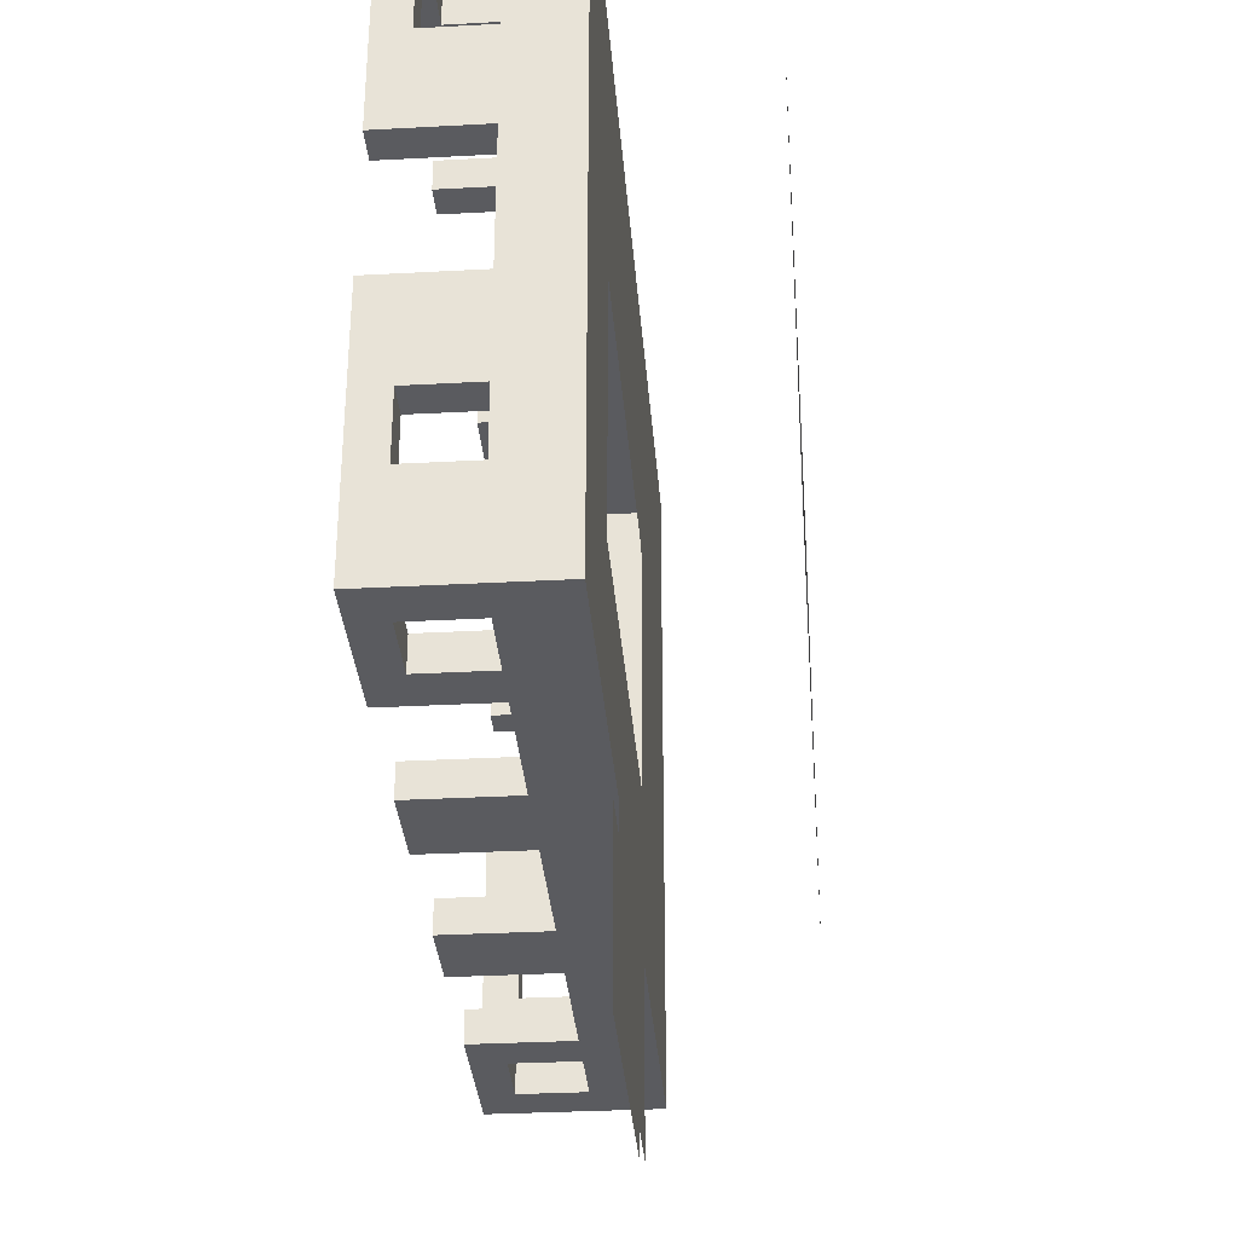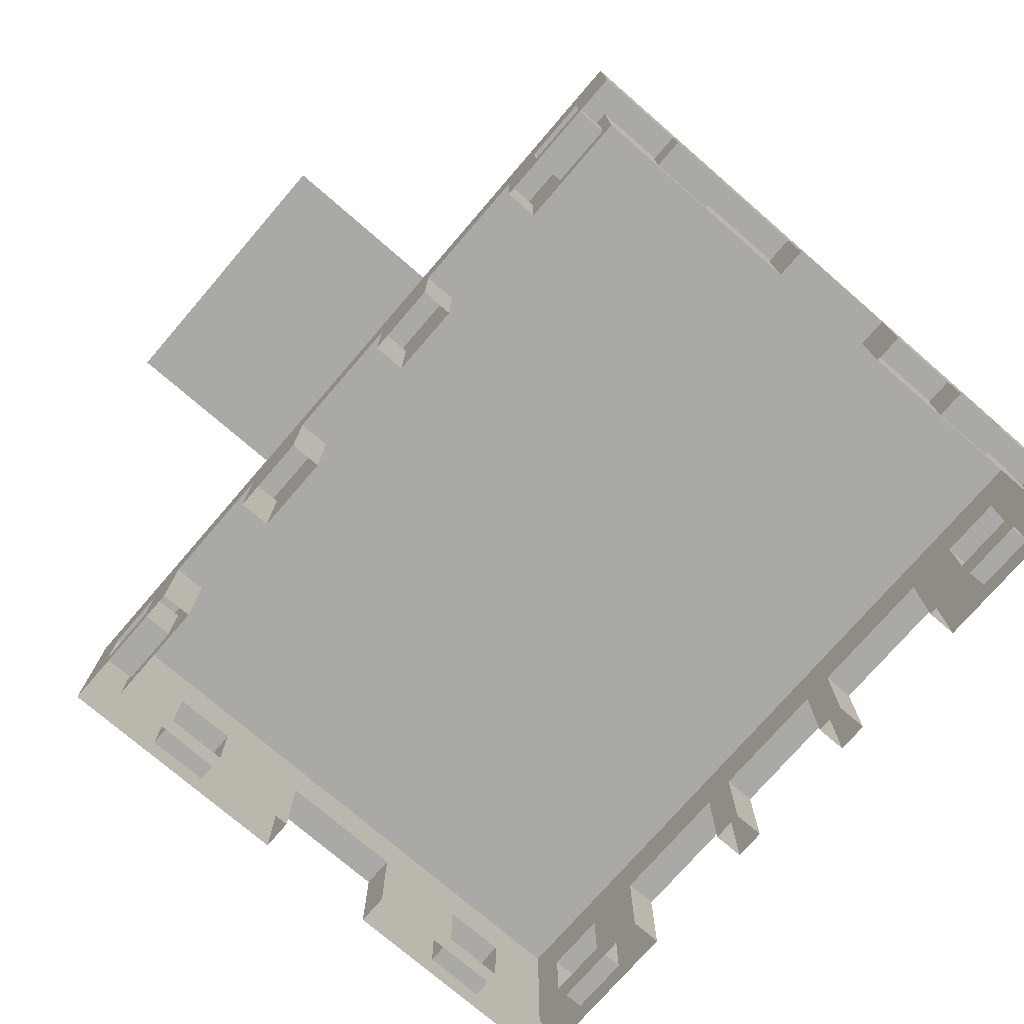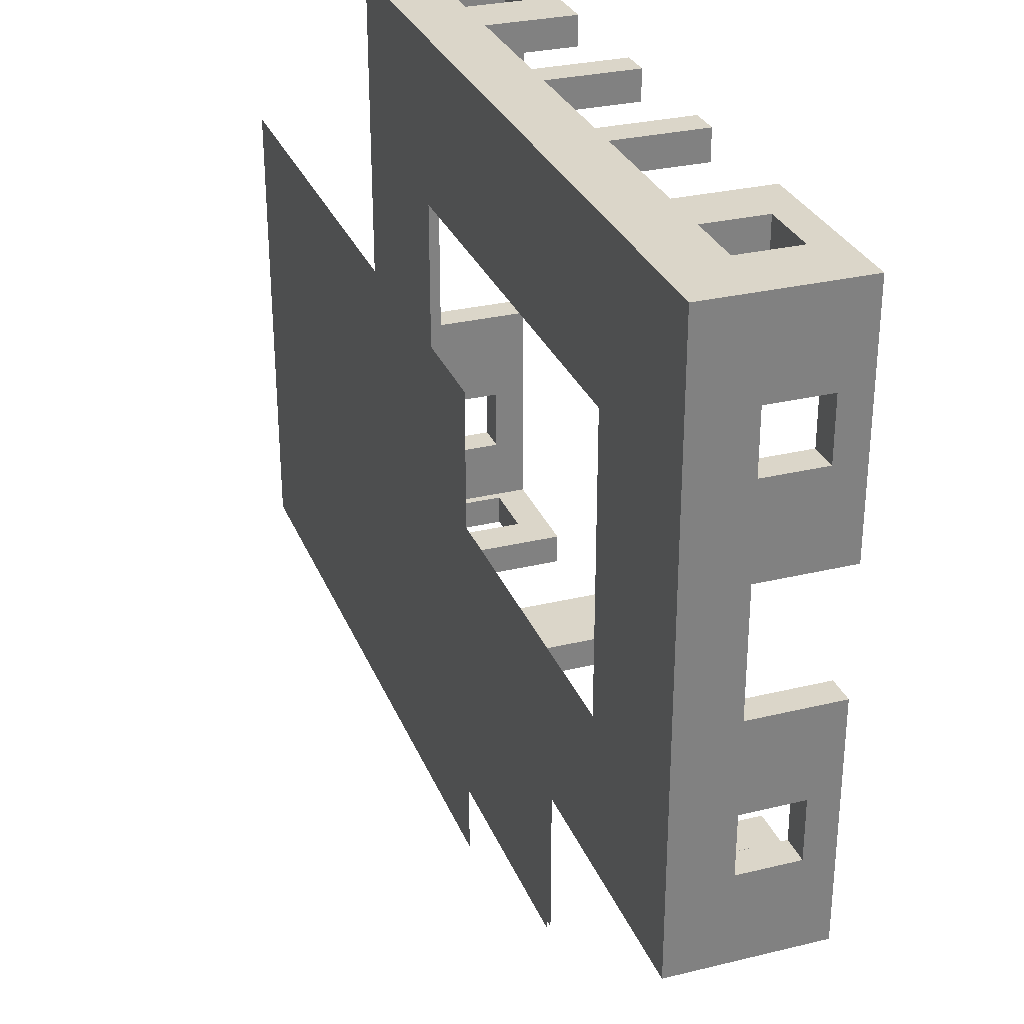
<metadata>
{"format":"obj","ext":"obj","renderer":"f3d","projection":"perspective","resolution":1024,"background":"white","views":[{"elev":-32.8,"azim":-85.7,"up":"+Y"},{"elev":-75.3,"azim":49.2,"up":"+Z"},{"elev":29.8,"azim":70.5,"up":"+Y"}]}
</metadata>
<code>
g emperors_palace_palace_1floor
v -13.06 10 6
v -11.06 10 4
v -9.062 10 4
v -7.188 10 4
v -3.062 10 4
v -2.062 10 4
v 1.937 10 4
v 13.06 10 6
v 2.937 10 4
v 7.188 10 4
v 8.938 10 4
v 10.94 10 4
v -7.188 10 1.25
v -9.062 10 2
v -2.063 10 1.25
v -3.063 10 1.25
v 2.937 10 1.25
v 1.937 10 1.25
v 8.938 10 2
v 7.187 10 1.25
v 10.94 10 2
v 13.06 10 1.25
v -11.06 10 2
v -13.06 10 1.25
v 13.06 2 4
v 13.06 -2.125 4
v 13.06 -10.12 6
v 13.06 10 6
v 13.06 -5.125 4
v 13.06 -7.125 4
v 13.06 -7.125 2
v 13.06 -10.12 1.25
v 13.06 -2.125 1.25
v 13.06 -5.125 4
v 13.06 -5.125 2
v 13.06 5 4
v 13.06 7 4
v 13.06 7 2
v 13.06 10 1.25
v 13.06 2 1.25
v 13.06 5 4
v 13.06 5 2
v -3.062 9 4
v -2.062 9 4
v -2.063 9 1.25
v -3.063 9 1.25
v -2.063 9 1
v -3.063 9 1
v 1.937 9 4
v 2.937 9 4
v 2.937 9 1.25
v 1.937 9 1.25
v 2.937 9 1
v 1.937 9 1
v -11.06 9 2
v -11.06 10 2
v -9.062 10 2
v -9.062 9 2
v -11.06 9 4
v -11.06 10 4
v -11.06 10 2
v -11.06 9 2
v -9.062 9 4
v -9.062 10 4
v -11.06 10 4
v -11.06 9 4
v -9.062 9 2
v -9.062 10 2
v -9.062 10 4
v -9.062 9 4
v 10.94 9 4
v 10.94 10 4
v 8.938 10 4
v 8.938 9 4
v 10.94 9 2
v 10.94 10 2
v 10.94 10 4
v 10.94 9 4
v 8.938 9 2
v 8.938 10 2
v 10.94 10 2
v 10.94 9 2
v 8.938 9 4
v 8.938 10 4
v 8.938 10 2
v 8.938 9 2
v 7.188 10 4
v 2.937 10 4
v 2.937 9 4
v 7.188 9 4
v 1.937 10 4
v -2.062 10 4
v -2.062 9 4
v 1.937 9 4
v 2.937 10 4
v 2.937 10 1.25
v 2.937 9 1.25
v 2.937 9 4
v -2.062 10 4
v -2.063 10 1.25
v -2.063 9 1.25
v -2.062 9 4
v -3.062 10 4
v -7.188 10 4
v -7.188 9 4
v -3.062 9 4
v -7.188 10 4
v -7.188 10 1.25
v -7.188 9 1.25
v -7.188 9 4
v -13.06 2 4
v -13.06 -2.125 4
v -12.06 -2.125 4
v -12.06 2 4
v 12.12 2 4
v 12.12 -2.125 4
v 13.06 -2.125 4
v 13.06 2 4
v 13.06 2 4
v 13.06 2 1.25
v 12.12 2 1.25
v 12.12 2 4
v 13.06 -2.125 1.25
v 13.06 -2.125 4
v 12.12 -2.125 4
v 12.12 -2.125 1.25
v 7.187 10 1.25
v 7.188 10 4
v 7.188 9 4
v 7.187 9 1.25
v 1.937 10 1.25
v 1.937 10 4
v 1.937 9 4
v 1.937 9 1.25
v -3.063 10 1.25
v -3.062 10 4
v -3.062 9 4
v -3.063 9 1.25
v -12.06 2 4
v -12.06 2 1.25
v -13.06 2 1.25
v -13.06 2 4
v -13.06 -2.125 4
v -13.06 -2.125 1.25
v -12.06 -2.125 1.25
v -12.06 -2.125 4
v 13.06 -10.12 6
v 13.06 -10.12 1.25
v 11.78 -10.12 2
v 11.78 -10.12 4
v 9.781 -10.12 4
v 8.5 -10.12 4
v 4.5 -10.12 4
v 2.188 -10.12 4
v -1.937 -10.12 4
v 8.5 -10.12 1.25
v 9.781 -10.12 2
v 2.188 -10.12 1.25
v 4.5 -10.12 1.25
v 4.125 -10.12 6
v -4.121 -10.12 6
v -4.5 -10.12 4
v -4.5 -10.12 1.25
v -1.937 -10.12 1.25
v -13.06 -10.12 6
v -8.5 -10.12 4
v -9.781 -10.12 4
v -11.78 -10.12 4
v -9.781 -10.12 2
v -8.5 -10.12 1.25
v -13.06 -10.12 1.25
v -11.78 -10.12 2
v 11.78 -9.125 2
v 11.78 -10.12 2
v 9.781 -10.12 2
v 9.781 -9.125 2
v 11.78 -9.125 4
v 11.78 -10.12 4
v 11.78 -10.12 2
v 11.78 -9.125 2
v 9.781 -9.125 4
v 9.781 -10.12 4
v 11.78 -10.12 4
v 11.78 -9.125 4
v 9.781 -9.125 2
v 9.781 -10.12 2
v 9.781 -10.12 4
v 9.781 -9.125 4
v -11.78 -9.125 4
v -11.78 -10.12 4
v -9.781 -10.12 4
v -9.781 -9.125 4
v -11.78 -9.125 2
v -11.78 -10.12 2
v -11.78 -10.12 4
v -11.78 -9.125 4
v -9.781 -9.125 2
v -9.781 -10.12 2
v -11.78 -10.12 2
v -11.78 -9.125 2
v -9.781 -9.125 4
v -9.781 -10.12 4
v -9.781 -10.12 2
v -9.781 -9.125 2
v -8.5 -10.12 4
v -4.5 -10.12 4
v -4.5 -9.125 4
v -8.5 -9.125 4
v -1.937 -10.12 4
v 2.188 -10.12 4
v 2.188 -9.125 4
v -1.937 -9.125 4
v -4.5 -10.12 4
v -4.5 -10.12 1.25
v -4.5 -9.125 1.25
v -4.5 -9.125 4
v 2.188 -10.12 4
v 2.188 -10.12 1.25
v 2.188 -9.125 1.25
v 2.188 -9.125 4
v 4.5 -10.12 4
v 8.5 -10.12 4
v 8.5 -9.125 4
v 4.5 -9.125 4
v 8.5 -10.12 4
v 8.5 -10.12 1.25
v 8.5 -9.125 1.25
v 8.5 -9.125 4
v -8.5 -10.12 1.25
v -8.5 -10.12 4
v -8.5 -9.125 4
v -8.5 -9.125 1.25
v -1.937 -10.12 1.25
v -1.937 -10.12 4
v -1.937 -9.125 4
v -1.937 -9.125 1.25
v 4.5 -10.12 1.25
v 4.5 -10.12 4
v 4.5 -9.125 4
v 4.5 -9.125 1.25
v -13.06 -10.12 6
v -13.06 -2.125 4
v -13.06 2 4
v -13.06 10 6
v -13.06 -5.125 4
v -13.06 -7.125 4
v -13.06 -7.125 2
v -13.06 -10.12 1.25
v -13.06 -2.125 1.25
v -13.06 -5.125 4
v -13.06 -5.125 2
v -13.06 5 4
v -13.06 7 4
v -13.06 7 2
v -13.06 10 1.25
v -13.06 2 1.25
v -13.06 5 4
v -13.06 5 2
v -13.06 -5.125 4
v -13.06 -2.125 4
v -13.06 -5.125 4
v -13.06 -5.125 4
v -13.06 -5.125 4
v -13.06 -7.125 4
v -12.06 -5.125 4
v -13.06 -5.125 4
v -13.06 -7.125 4
v -12.06 -7.125 4
v -12.06 -5.125 2
v -13.06 -5.125 2
v -13.06 -5.125 4
v -12.06 -5.125 4
v -12.06 -7.125 2
v -13.06 -7.125 2
v -13.06 -5.125 2
v -12.06 -5.125 2
v -12.06 -7.125 4
v -13.06 -7.125 4
v -13.06 -7.125 2
v -12.06 -7.125 2
v -13.06 5 4
v -13.06 2 4
v -13.06 5 4
v -13.06 5 4
v -13.06 5 4
v -13.06 7 4
v -12.06 5 4
v -12.06 7 4
v -13.06 7 4
v -13.06 5 4
v -12.06 5 2
v -12.06 5 4
v -13.06 5 4
v -13.06 5 2
v -12.06 7 2
v -12.06 5 2
v -13.06 5 2
v -13.06 7 2
v -12.06 7 4
v -12.06 7 2
v -13.06 7 2
v -13.06 7 4
v 13.06 -5.125 4
v 13.06 -2.125 4
v 13.06 -5.125 4
v 13.06 -5.125 4
v 13.06 -5.125 4
v 13.06 -7.125 4
v 12.12 -5.125 4
v 12.12 -7.125 4
v 13.06 -7.125 4
v 13.06 -5.125 4
v 12.12 -5.125 2
v 12.12 -5.125 4
v 13.06 -5.125 4
v 13.06 -5.125 2
v 12.12 -7.125 2
v 12.12 -5.125 2
v 13.06 -5.125 2
v 13.06 -7.125 2
v 12.12 -7.125 4
v 12.12 -7.125 2
v 13.06 -7.125 2
v 13.06 -7.125 4
v 13.06 5 4
v 13.06 2 4
v 13.06 5 4
v 13.06 5 4
v 13.06 5 4
v 13.06 7 4
v 12.12 5 4
v 13.06 5 4
v 13.06 7 4
v 12.12 7 4
v 12.12 5 2
v 13.06 5 2
v 13.06 5 4
v 12.12 5 4
v 12.12 7 2
v 13.06 7 2
v 13.06 5 2
v 12.12 5 2
v 12.12 7 4
v 13.06 7 4
v 13.06 7 2
v 12.12 7 2
v -3.063 10 1.25
v -3.063 10 1
v -2.063 10 1
v -2.063 10 1.25
v 1.937 10 1.25
v 1.937 10 1
v 2.937 10 1
v 2.937 10 1.25
v 2.937 10 1.25
v 2.937 10 1
v 2.937 9 1
v 2.937 9 1.25
v -2.063 10 1.25
v -2.063 10 1
v -2.063 9 1
v -2.063 9 1.25
v 1.937 10 1
v 1.937 10 1.25
v 1.937 9 1.25
v 1.937 9 1
v -3.063 10 1
v -3.063 10 1.25
v -3.063 9 1.25
v -3.063 9 1
v 4.5 -10.12 1.25
v 4.5 -10.12 1
v 2.188 -10.12 1
v 2.188 -10.12 1.25
v -1.937 -10.12 1.25
v -1.937 -10.12 1
v -4.5 -10.12 1
v -4.5 -10.12 1.25
v -4.5 -10.12 1.25
v -4.5 -10.12 1
v -4.5 -9.125 1
v -4.5 -9.125 1.25
v 2.188 -10.12 1.25
v 2.188 -10.12 1
v 2.188 -9.125 1
v 2.188 -9.125 1.25
v -1.937 -10.12 1
v -1.937 -10.12 1.25
v -1.937 -9.125 1.25
v -1.937 -9.125 1
v 4.5 -10.12 1
v 4.5 -10.12 1.25
v 4.5 -9.125 1.25
v 4.5 -9.125 1
v -13.06 -10.12 1.25
v -13.06 -10.12 1
v -13.06 -2.125 1
v -13.06 -2.125 1.25
v 13.06 10 1.25
v 13.06 10 1
v 13.06 2 1
v 13.06 2 1.25
v -13.06 10 1.25
v -13.06 10 1
v -7.188 10 1
v -7.188 10 1.25
v 7.187 10 1.25
v 7.187 10 1
v 13.06 10 1
v 13.06 10 1.25
v -7.188 10 1.25
v -7.188 10 1
v -7.188 9 1
v -7.188 9 1.25
v 12.12 -2.125 1.25
v 12.12 -2.125 1
v 13.06 -2.125 1
v 13.06 -2.125 1.25
v 7.187 9 1.25
v 7.187 9 1
v 7.187 10 1
v 7.187 10 1.25
v 13.06 -2.125 1.25
v 13.06 -2.125 1
v 13.06 -10.12 1
v 13.06 -10.12 1.25
v -13.06 2 1.25
v -13.06 2 1
v -13.06 10 1
v -13.06 10 1.25
v -12.06 2 1.25
v -12.06 2 1
v -13.06 2 1
v -13.06 2 1.25
v 13.06 2 1.25
v 13.06 2 1
v 12.12 2 1
v 12.12 2 1.25
v -13.06 -2.125 1.25
v -13.06 -2.125 1
v -12.06 -2.125 1
v -12.06 -2.125 1.25
v 13.06 -10.12 1.25
v 13.06 -10.12 1
v 8.5 -10.12 1
v 8.5 -10.12 1.25
v -8.5 -10.12 1.25
v -8.5 -10.12 1
v -13.06 -10.12 1
v -13.06 -10.12 1.25
v 8.5 -10.12 1.25
v 8.5 -10.12 1
v 8.5 -9.125 1
v 8.5 -9.125 1.25
v -8.5 -9.125 1.25
v -8.5 -9.125 1
v -8.5 -10.12 1
v -8.5 -10.12 1.25
v 12.12 9 5.75
v 12.12 -9.125 5.75
v 12.12 -2.125 4
v 12.12 2 4
v 12.12 -5.125 4
v 12.12 -7.125 4
v 12.12 -7.125 2
v 12.12 -9.125 1.25
v 12.12 -2.125 1.25
v 12.12 -2.125 1
v 12.12 -9.125 1
v 12.12 -5.125 2
v 12.12 -5.125 4
v 12.12 5 4
v 12.12 7 4
v 12.12 7 2
v 12.12 9 1.25
v 12.12 2 1.25
v 12.12 9 1
v 12.12 2 1
v 12.12 5 2
v 12.12 5 4
v -12.06 9 1.25
v -12.06 9 5.75
v -11.06 9 2
v -7.188 9 1.25
v -9.062 9 2
v -9.062 9 4
v -11.06 9 4
v -7.188 9 4
v 12.12 9 5.75
v 7.188 9 4
v 8.938 9 4
v 10.94 9 4
v 8.938 9 2
v 7.187 9 1.25
v 12.12 9 1.25
v 10.94 9 2
v 7.187 9 1
v 12.12 9 1
v 12.12 -9.125 1.25
v 12.12 -9.125 5.75
v 11.78 -9.125 4
v 11.78 -9.125 2
v 9.781 -9.125 4
v 8.5 -9.125 4
v 4.5 -9.125 4
v -12.06 -9.125 5.75
v 2.188 -9.125 4
v -1.937 -9.125 4
v -4.5 -9.125 4
v -8.5 -9.125 4
v -9.781 -9.125 4
v -11.78 -9.125 4
v 8.5 -9.125 1.25
v 9.781 -9.125 2
v 2.188 -9.125 1.25
v 4.5 -9.125 1.25
v -4.5 -9.125 1.25
v -1.937 -9.125 1.25
v -9.781 -9.125 2
v -8.5 -9.125 1.25
v 2.188 -9.125 1
v 4.5 -9.125 1
v -4.5 -9.125 1
v -1.937 -9.125 1
v -12.06 -9.125 1.25
v -11.78 -9.125 2
v -8.5 -9.125 1
v -12.06 -9.125 1
v -4.121 -10.06 5.875
v -4.121 -15.31 5.875
v 4.125 -15.31 5.875
v 4.125 -10.06 5.875
v -12.06 9 1.25
v -12.06 9 1
v -12.06 2 1
v -12.06 2 1.25
v -12.06 7 2
v -12.06 9 5.75
v -12.06 7 4
v -12.06 5 2
v -12.06 2 4
v -12.06 -9.125 5.75
v -12.06 -2.125 4
v -12.06 -5.125 4
v -12.06 -7.125 4
v -12.06 -7.125 2
v -12.06 -9.125 1.25
v -12.06 -2.125 1.25
v -12.06 -9.125 1
v -12.06 -2.125 1
v -12.06 -5.125 2
v -12.06 -5.125 4
v -12.06 5 4
v -12.06 5 4
v -7.188 9 1
v -12.06 9 1
v 8.5 -9.125 1
v 12.12 -9.125 1
v -12.06 -5.125 4
v -12.06 -7.125 4
v -12.06 -5.125 4
v -12.06 -5.125 4
v -12.06 -5.125 4
v -12.06 -2.125 4
v -12.06 5 4
v -12.06 7 4
v -12.06 5 4
v -12.06 5 4
v -12.06 5 4
v -12.06 2 4
v 12.12 -5.125 4
v 12.12 -7.125 4
v 12.12 -5.125 4
v 12.12 -5.125 4
v 12.12 -5.125 4
v 12.12 -2.125 4
v 12.12 5 4
v 12.12 7 4
v 12.12 5 4
v 12.12 5 4
v 12.12 5 4
v 12.12 2 4
v 9.812 6.875 10.38
v -9.875 6.875 10.38
v -9.875 -6.875 10.37
v 9.812 -6.875 10.37
v 12.12 9 5.75
v 7.625 4.625 5.75
v 7.625 -5.5 5.75
v 12.12 -9.125 5.75
v -7.625 -5.5 5.75
v -12.06 -9.125 5.75
v -7.625 4.625 5.75
v -12.06 9 5.75
v 4.125 -10.12 6
v 4.125 -15.31 6
v -4.121 -15.31 6
v -4.121 -10.12 6
v 13.06 10 6
v 7.625 4.625 6
v -7.625 4.625 6
v -13.06 10 6
v -7.625 -5.5 6
v -13.06 -10.12 6
v -4.121 -10.12 6
v 7.625 -5.5 6
v 4.125 -10.12 6
v 13.06 -10.12 6
g emperors_palace_palace_1floor_0
f 3 2 1
f 4 3 1
f 5 4 1
f 6 5 1
f 7 6 1
f 1 8 7
f 8 9 7
f 10 9 8
f 11 10 8
f 12 11 8
f 4 13 3
f 13 14 3
f 6 15 5
f 15 16 5
f 9 17 7
f 17 18 7
f 11 19 10
f 19 20 10
f 21 12 8
f 22 21 8
f 22 20 19
f 21 22 19
f 14 13 23
f 13 24 23
f 23 24 2
f 24 1 2
f 27 26 25
f 28 27 25
f 27 29 26
f 27 30 29
f 31 30 27
f 32 31 27
f 32 33 31
f 33 26 34
f 35 33 34
f 33 35 31
f 25 36 28
f 37 28 36
f 37 38 28
f 38 39 28
f 40 39 38
f 25 40 41
f 40 42 41
f 42 40 38
f 45 44 43
f 46 45 43
f 47 45 46
f 48 47 46
f 51 50 49
f 52 51 49
f 53 51 52
f 54 53 52
f 57 56 55
f 58 57 55
f 61 60 59
f 62 61 59
f 65 64 63
f 66 65 63
f 69 68 67
f 70 69 67
f 73 72 71
f 74 73 71
f 77 76 75
f 78 77 75
f 81 80 79
f 82 81 79
f 85 84 83
f 86 85 83
f 89 88 87
f 90 89 87
f 93 92 91
f 94 93 91
f 97 96 95
f 98 97 95
f 101 100 99
f 102 101 99
f 105 104 103
f 106 105 103
f 109 108 107
f 110 109 107
f 113 112 111
f 114 113 111
f 117 116 115
f 118 117 115
f 121 120 119
f 122 121 119
f 125 124 123
f 126 125 123
f 129 128 127
f 130 129 127
f 133 132 131
f 134 133 131
f 137 136 135
f 138 137 135
f 141 140 139
f 142 141 139
f 145 144 143
f 146 145 143
f 149 148 147
f 150 149 147
f 151 150 147
f 152 151 147
f 153 152 147
f 154 153 147
f 155 154 147
f 152 156 151
f 156 148 149
f 156 157 151
f 157 156 149
f 154 158 153
f 158 159 153
f 147 160 155
f 160 161 155
f 161 162 155
f 162 163 155
f 163 164 155
f 165 162 161
f 166 162 165
f 167 166 165
f 168 167 165
f 167 169 166
f 169 170 166
f 165 171 168
f 171 170 169
f 171 172 168
f 172 171 169
f 175 174 173
f 176 175 173
f 179 178 177
f 180 179 177
f 183 182 181
f 184 183 181
f 187 186 185
f 188 187 185
f 191 190 189
f 192 191 189
f 195 194 193
f 196 195 193
f 199 198 197
f 200 199 197
f 203 202 201
f 204 203 201
f 207 206 205
f 208 207 205
f 211 210 209
f 212 211 209
f 215 214 213
f 216 215 213
f 219 218 217
f 220 219 217
f 223 222 221
f 224 223 221
f 227 226 225
f 228 227 225
f 231 230 229
f 232 231 229
f 235 234 233
f 236 235 233
f 239 238 237
f 240 239 237
f 243 242 241
f 244 243 241
f 245 241 242
f 246 241 245
f 246 247 241
f 247 248 241
f 249 248 247
f 242 249 250
f 249 251 250
f 251 249 247
f 252 243 244
f 244 253 252
f 254 253 244
f 255 254 244
f 255 256 254
f 256 243 257
f 258 256 257
f 256 258 254
f 261 260 259
f 264 263 262
f 267 266 265
f 268 267 265
f 271 270 269
f 272 271 269
f 275 274 273
f 276 275 273
f 279 278 277
f 280 279 277
f 283 282 281
f 286 285 284
f 289 288 287
f 290 289 287
f 293 292 291
f 294 293 291
f 297 296 295
f 298 297 295
f 301 300 299
f 302 301 299
f 305 304 303
f 308 307 306
f 311 310 309
f 312 311 309
f 315 314 313
f 316 315 313
f 319 318 317
f 320 319 317
f 323 322 321
f 324 323 321
f 327 326 325
f 330 329 328
f 333 332 331
f 334 333 331
f 337 336 335
f 338 337 335
f 341 340 339
f 342 341 339
f 345 344 343
f 346 345 343
g emperors_palace_palace_1floor_1
f 349 348 347
f 350 349 347
f 353 352 351
f 354 353 351
f 357 356 355
f 358 357 355
f 361 360 359
f 362 361 359
f 365 364 363
f 366 365 363
f 369 368 367
f 370 369 367
f 373 372 371
f 374 373 371
f 377 376 375
f 378 377 375
f 381 380 379
f 382 381 379
f 385 384 383
f 386 385 383
f 389 388 387
f 390 389 387
f 393 392 391
f 394 393 391
f 397 396 395
f 398 397 395
f 401 400 399
f 402 401 399
f 405 404 403
f 406 405 403
f 409 408 407
f 410 409 407
f 413 412 411
f 414 413 411
f 417 416 415
f 418 417 415
f 421 420 419
f 422 421 419
f 425 424 423
f 426 425 423
f 429 428 427
f 430 429 427
f 433 432 431
f 434 433 431
f 437 436 435
f 438 437 435
f 441 440 439
f 442 441 439
f 445 444 443
f 446 445 443
f 449 448 447
f 450 449 447
f 453 452 451
f 454 453 451
f 457 456 455
f 458 457 455
g emperors_palace_palace_1floor_2
f 461 460 459
f 462 461 459
f 461 463 460
f 463 464 460
f 464 465 460
f 465 466 460
f 467 466 465
f 467 468 466
f 468 469 466
f 470 467 465
f 461 467 470
f 461 470 471
f 459 472 462
f 473 472 459
f 474 473 459
f 475 474 459
f 475 476 474
f 475 477 476
f 477 478 476
f 476 479 474
f 476 462 479
f 479 462 480
f 483 482 481
f 481 484 483
f 484 485 483
f 485 484 486
f 486 482 487
f 483 487 482
f 488 482 486
f 484 488 486
f 43 482 488
f 489 482 43
f 44 489 43
f 49 489 44
f 50 489 49
f 490 489 50
f 491 489 490
f 492 489 491
f 493 491 490
f 494 493 490
f 494 495 493
f 495 496 493
f 495 489 496
f 496 489 492
f 494 497 495
f 497 498 495
f 501 500 499
f 502 501 499
f 503 500 501
f 504 500 503
f 505 500 504
f 506 500 505
f 507 506 505
f 508 506 507
f 509 506 508
f 510 506 509
f 511 506 510
f 512 506 511
f 513 504 503
f 499 513 502
f 514 513 503
f 513 514 502
f 515 507 505
f 516 515 505
f 517 509 508
f 518 517 508
f 519 511 510
f 520 519 510
f 521 515 516
f 522 521 516
f 523 517 518
f 524 523 518
f 520 525 519
f 525 526 519
f 525 506 526
f 526 506 512
f 520 527 525
f 527 528 525
f 531 530 529
f 532 531 529
f 535 534 533
f 536 535 533
f 536 533 537
f 537 533 538
f 539 537 538
f 540 536 537
f 541 536 540
f 541 538 542
f 543 541 542
f 544 543 542
f 545 544 542
f 546 545 542
f 547 546 542
f 547 548 546
f 547 549 548
f 549 550 548
f 548 551 546
f 548 543 551
f 551 543 552
f 541 540 553
f 554 539 538
f 554 538 541
f 556 555 484
f 481 556 484
f 558 557 513
f 499 558 513
f 561 560 559
f 564 563 562
f 567 566 565
f 570 569 568
f 573 572 571
f 576 575 574
f 579 578 577
f 582 581 580
g emperors_palace_palace_1floor_3
f 585 584 583
f 586 585 583
f 589 588 587
f 590 589 587
f 591 589 590
f 592 591 590
f 593 591 592
f 594 593 592
f 588 593 594
f 587 588 594
g emperors_palace_palace_1floor_4
f 597 596 595
f 598 597 595
f 601 600 599
f 602 601 599
f 603 601 602
f 604 603 602
f 605 603 604
f 606 603 605
f 607 606 605
f 608 606 607
f 600 606 608
f 599 600 608

</code>
